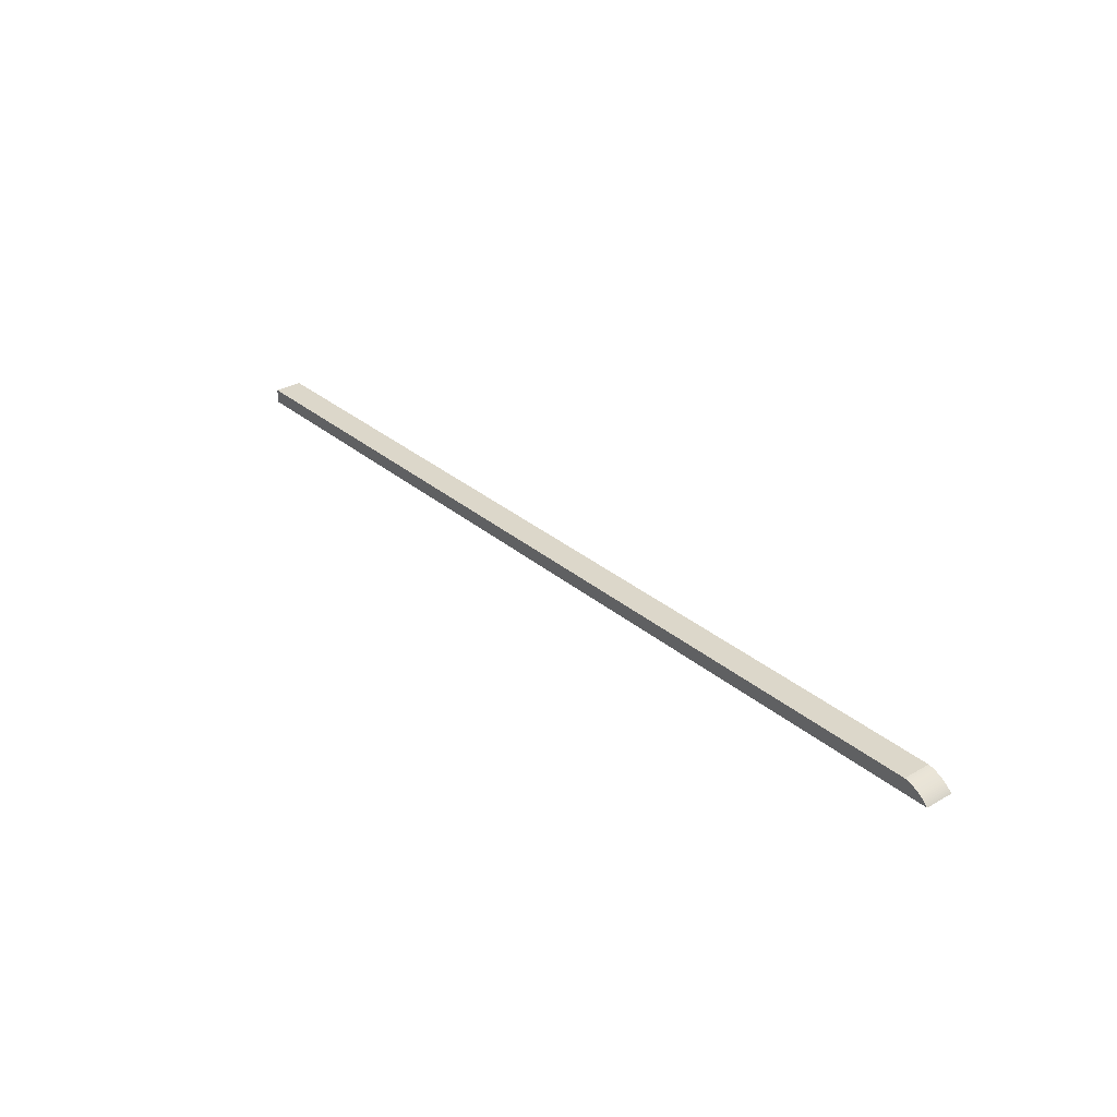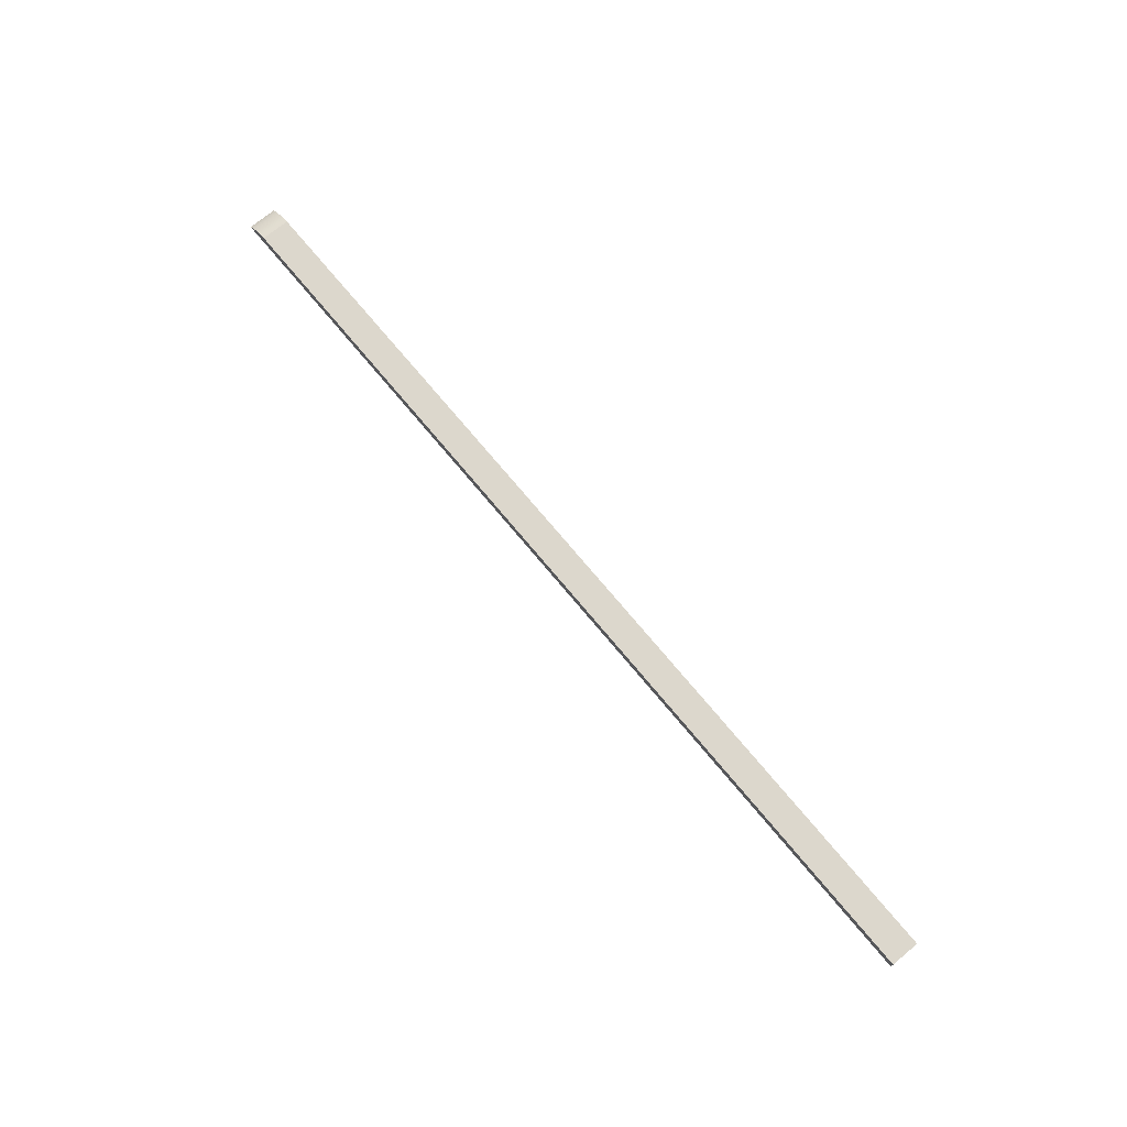
<metadata>
{"format":"obj","ext":"obj","renderer":"f3d","projection":"perspective","resolution":1024,"background":"white","views":[{"elev":30.5,"azim":-129.5,"up":"+Y"},{"elev":72.8,"azim":50.3,"up":"+Y"}]}
</metadata>
<code>
v 5415 3.611e+04 194.1
v 5415 3.611e+04 494.1
v 5415 3.626e+04 494.1
v 5415 3.626e+04 194.1
v 5415 3.626e+04 194.1
v 5415 3.626e+04 494.1
v -4227 3.626e+04 494.1
v -4227 3.626e+04 194.1
v -4227 3.626e+04 194.1
v -4227 3.626e+04 494.1
v -4244 3.626e+04 494.1
v -4244 3.626e+04 194.1
v -4244 3.626e+04 194.1
v -4244 3.626e+04 494.1
v -4261 3.625e+04 494.1
v -4261 3.625e+04 194.1
v -4261 3.625e+04 194.1
v -4261 3.625e+04 494.1
v -4277 3.625e+04 494.1
v -4277 3.625e+04 194.1
v -4277 3.625e+04 194.1
v -4277 3.625e+04 494.1
v -4294 3.624e+04 494.1
v -4294 3.624e+04 194.1
v -4294 3.624e+04 194.1
v -4294 3.624e+04 494.1
v -4310 3.624e+04 494.1
v -4310 3.624e+04 194.1
v -4310 3.624e+04 194.1
v -4310 3.624e+04 494.1
v -4326 3.623e+04 494.1
v -4326 3.623e+04 194.1
v -4326 3.623e+04 194.1
v -4326 3.623e+04 494.1
v -4342 3.622e+04 494.1
v -4342 3.622e+04 194.1
v -4342 3.622e+04 194.1
v -4342 3.622e+04 494.1
v -4357 3.622e+04 494.1
v -4357 3.622e+04 194.1
v -4357 3.622e+04 194.1
v -4357 3.622e+04 494.1
v -4372 3.621e+04 494.1
v -4372 3.621e+04 194.1
v -4372 3.621e+04 194.1
v -4372 3.621e+04 494.1
v -4387 3.62e+04 494.1
v -4387 3.62e+04 194.1
v -4387 3.62e+04 194.1
v -4387 3.62e+04 494.1
v -4402 3.619e+04 494.1
v -4402 3.619e+04 194.1
v -4402 3.619e+04 194.1
v -4402 3.619e+04 494.1
v -4416 3.618e+04 494.1
v -4416 3.618e+04 194.1
v -4416 3.618e+04 194.1
v -4416 3.618e+04 494.1
v -4430 3.617e+04 494.1
v -4430 3.617e+04 194.1
v -4430 3.617e+04 194.1
v -4430 3.617e+04 494.1
v -4443 3.616e+04 494.1
v -4443 3.616e+04 194.1
v -4443 3.616e+04 194.1
v -4443 3.616e+04 494.1
v -4456 3.615e+04 494.1
v -4456 3.615e+04 194.1
v -4456 3.615e+04 194.1
v -4456 3.615e+04 494.1
v -4469 3.614e+04 494.1
v -4469 3.614e+04 194.1
v -4469 3.614e+04 194.1
v -4469 3.614e+04 494.1
v -4481 3.612e+04 494.1
v -4481 3.612e+04 194.1
v -4481 3.612e+04 194.1
v -4481 3.612e+04 494.1
v -4492 3.611e+04 494.1
v -4492 3.611e+04 194.1
v -4492 3.611e+04 194.1
v -4492 3.611e+04 494.1
v 5415 3.611e+04 494.1
v 5415 3.611e+04 194.1
v 5415 3.611e+04 194.1
v 5415 3.626e+04 194.1
v -4227 3.626e+04 194.1
v -4244 3.626e+04 194.1
v -4261 3.625e+04 194.1
v -4277 3.625e+04 194.1
v -4294 3.624e+04 194.1
v -4310 3.624e+04 194.1
v -4326 3.623e+04 194.1
v -4342 3.622e+04 194.1
v -4357 3.622e+04 194.1
v -4372 3.621e+04 194.1
v -4387 3.62e+04 194.1
v -4402 3.619e+04 194.1
v -4416 3.618e+04 194.1
v -4430 3.617e+04 194.1
v -4443 3.616e+04 194.1
v -4456 3.615e+04 194.1
v -4469 3.614e+04 194.1
v -4481 3.612e+04 194.1
v -4492 3.611e+04 194.1
v 5415 3.626e+04 494.1
v 5415 3.611e+04 494.1
v -4492 3.611e+04 494.1
v -4481 3.612e+04 494.1
v -4469 3.614e+04 494.1
v -4456 3.615e+04 494.1
v -4443 3.616e+04 494.1
v -4430 3.617e+04 494.1
v -4416 3.618e+04 494.1
v -4402 3.619e+04 494.1
v -4387 3.62e+04 494.1
v -4372 3.621e+04 494.1
v -4357 3.622e+04 494.1
v -4342 3.622e+04 494.1
v -4326 3.623e+04 494.1
v -4310 3.624e+04 494.1
v -4294 3.624e+04 494.1
v -4277 3.625e+04 494.1
v -4261 3.625e+04 494.1
v -4244 3.626e+04 494.1
v -4227 3.626e+04 494.1
f 108 110 109
f 108 111 110
f 108 112 111
f 108 113 112
f 108 114 113
f 108 115 114
f 108 116 115
f 108 117 116
f 108 118 117
f 108 119 118
f 108 120 119
f 108 121 120
f 108 122 121
f 108 123 122
f 108 124 123
f 108 125 124
f 108 126 125
f 108 107 126
f 107 106 126
f 104 103 105
f 103 102 105
f 102 101 105
f 101 100 105
f 100 99 105
f 99 98 105
f 98 97 105
f 97 96 105
f 96 95 105
f 95 94 105
f 94 93 105
f 93 92 105
f 92 91 105
f 91 90 105
f 90 89 105
f 89 88 105
f 88 87 105
f 87 86 105
f 86 85 105
f 83 81 84
f 83 82 81
f 79 77 80
f 79 78 77
f 75 73 76
f 75 74 73
f 71 69 72
f 71 70 69
f 67 65 68
f 67 66 65
f 63 61 64
f 63 62 61
f 59 57 60
f 59 58 57
f 55 53 56
f 55 54 53
f 51 49 52
f 51 50 49
f 47 45 48
f 47 46 45
f 43 41 44
f 43 42 41
f 39 37 40
f 39 38 37
f 35 33 36
f 35 34 33
f 31 29 32
f 31 30 29
f 27 25 28
f 27 26 25
f 23 21 24
f 23 22 21
f 19 17 20
f 19 18 17
f 15 13 16
f 15 14 13
f 11 9 12
f 11 10 9
f 7 5 8
f 7 6 5
f 3 1 4
f 3 2 1

</code>
